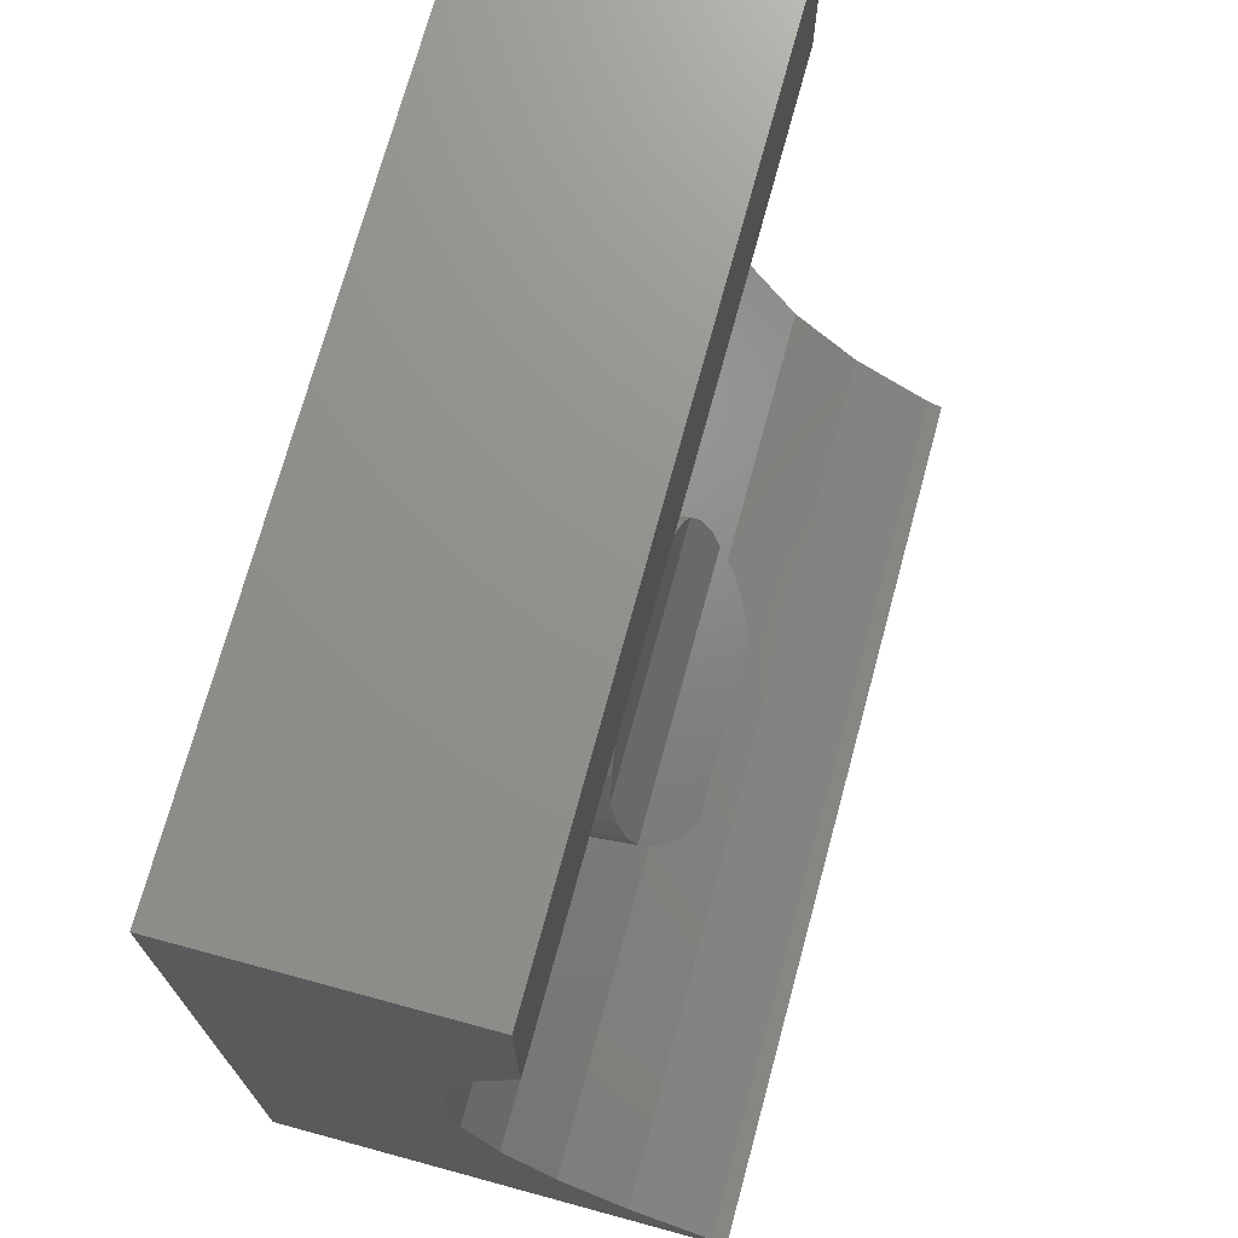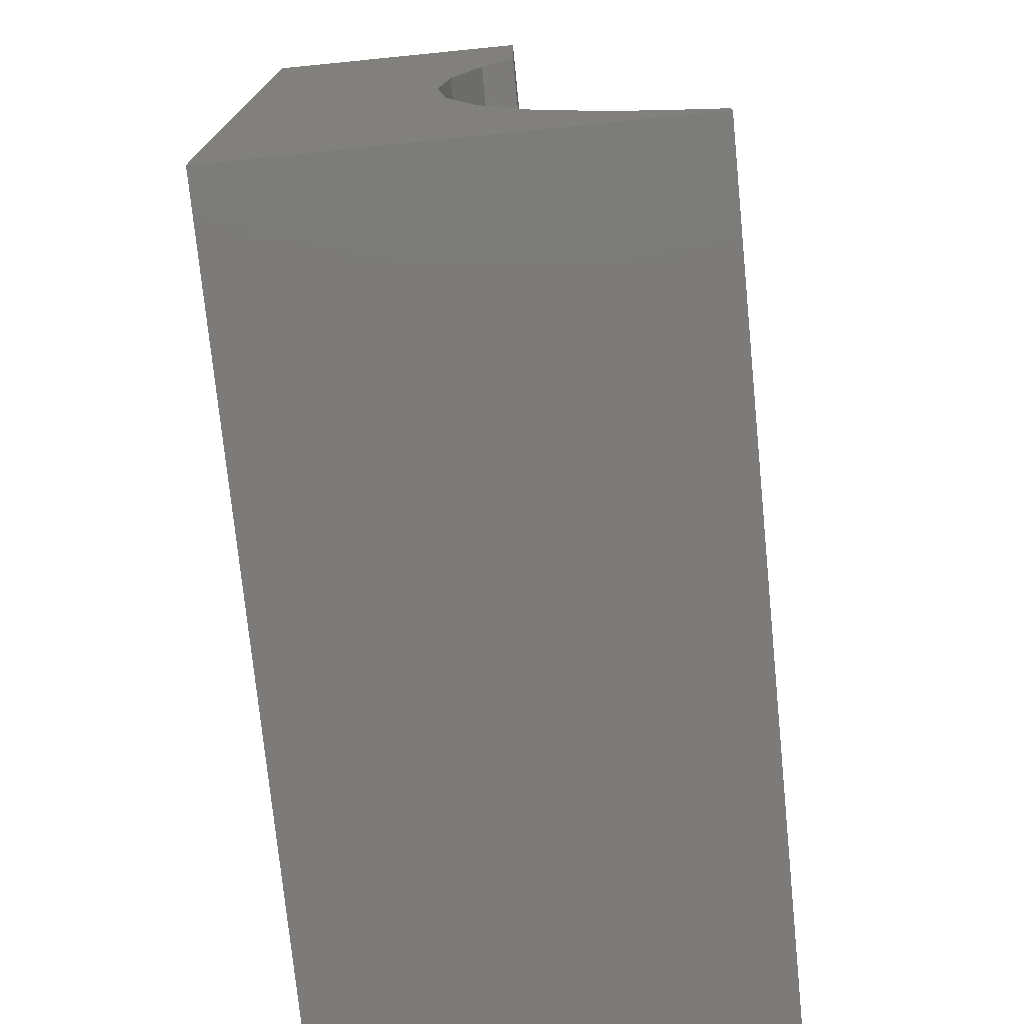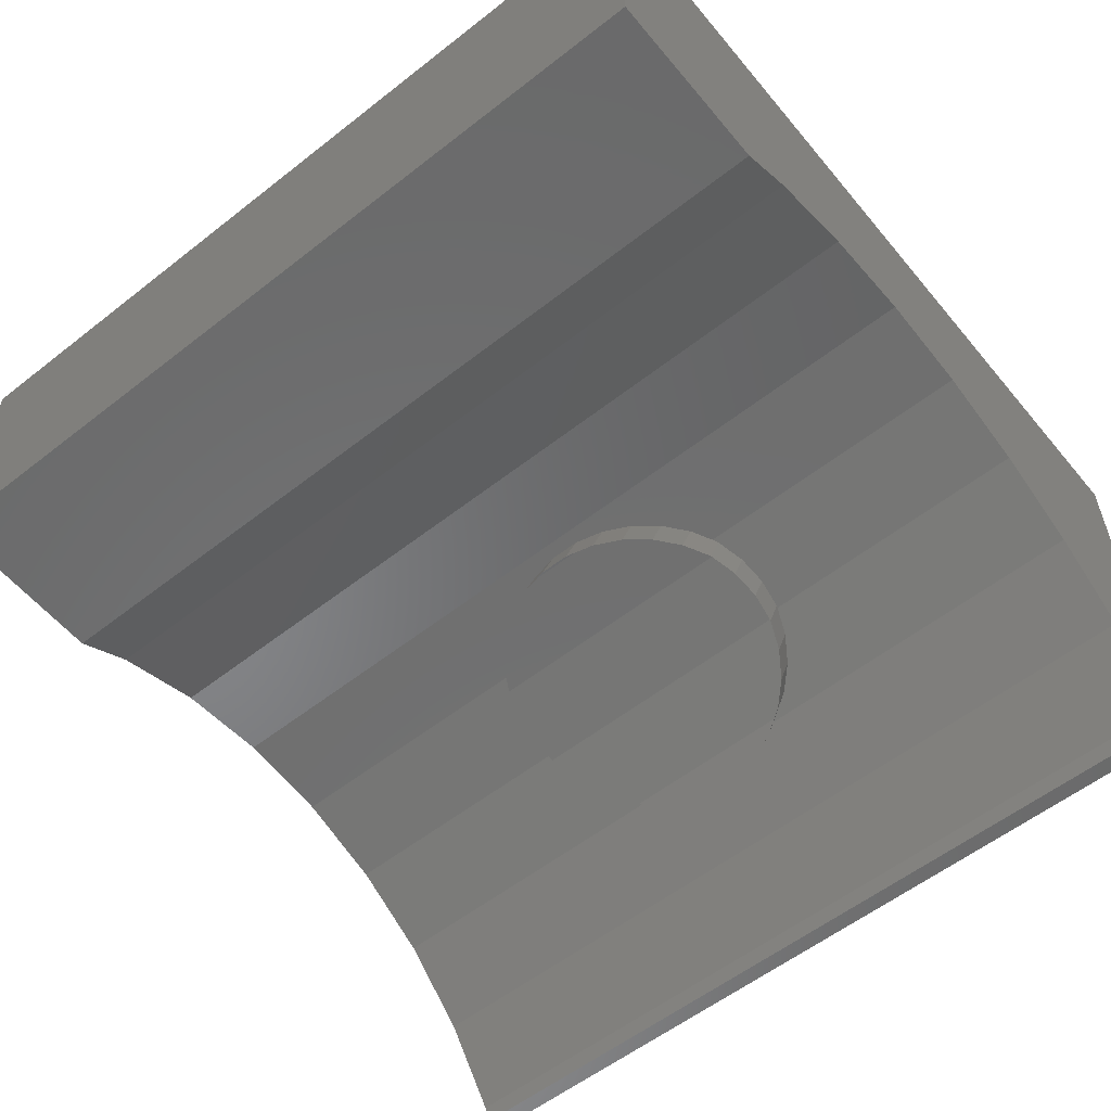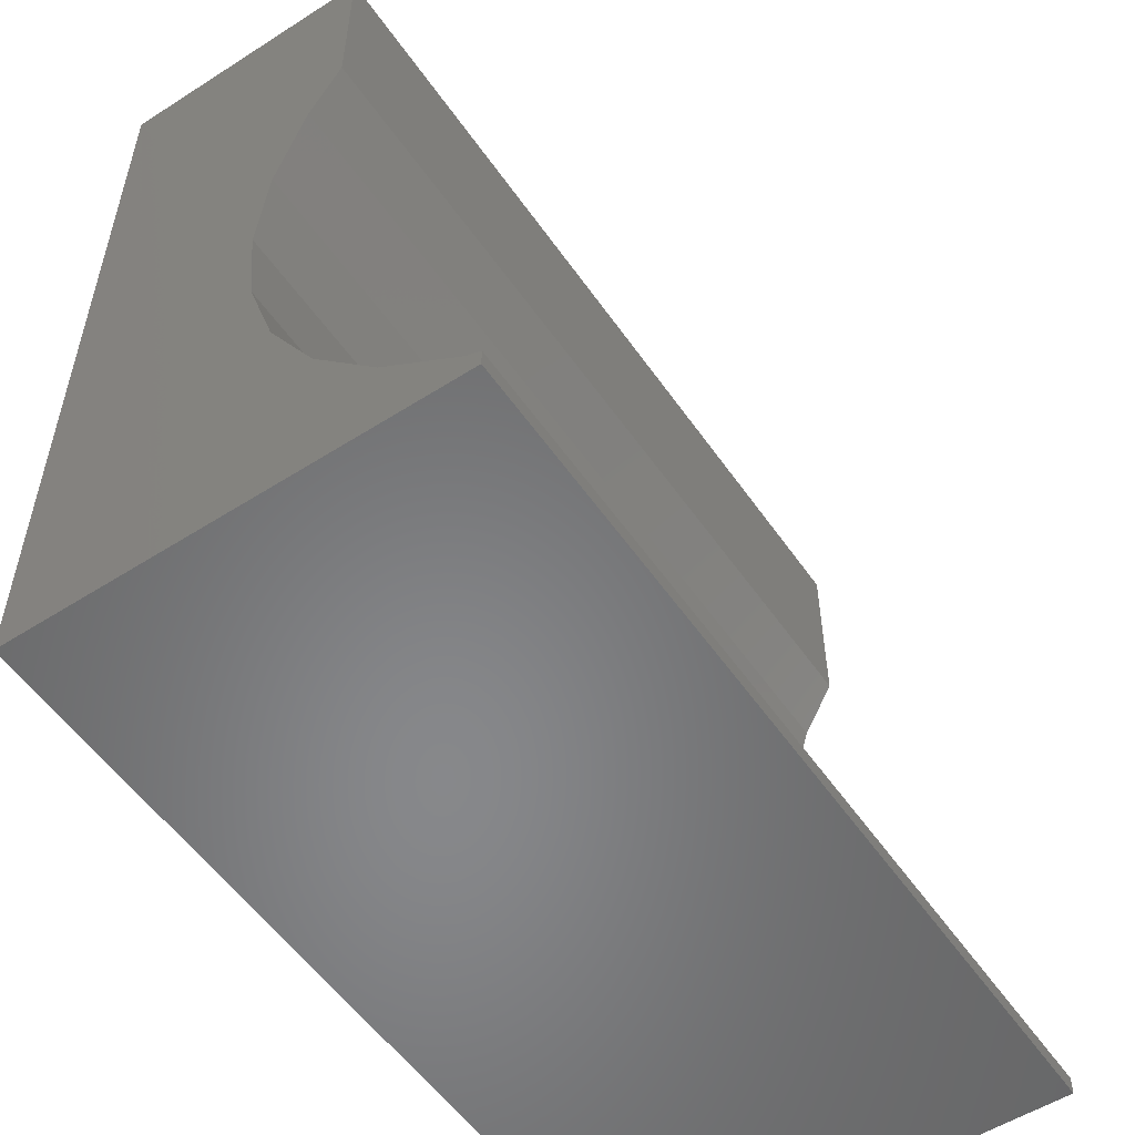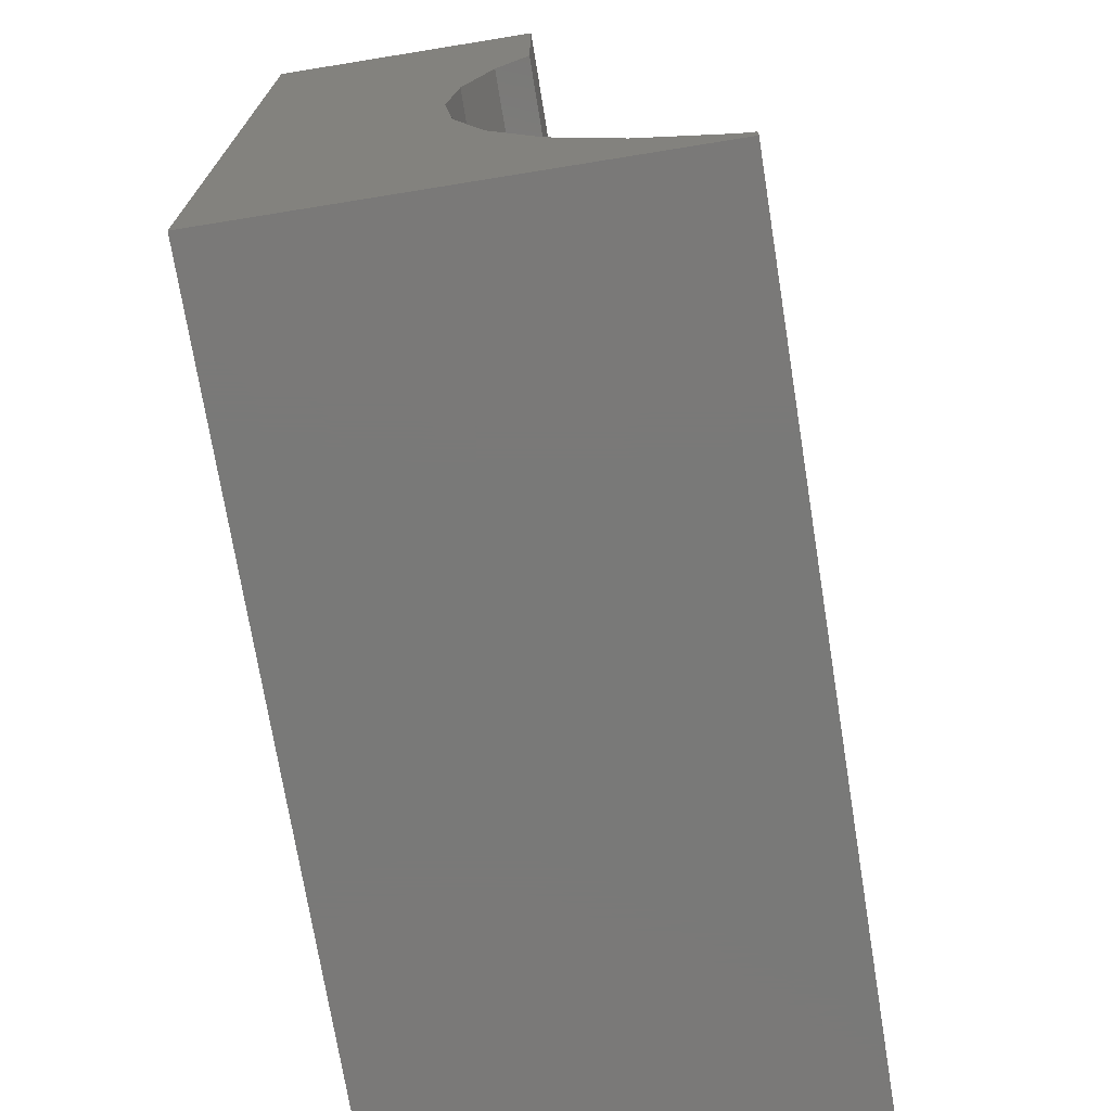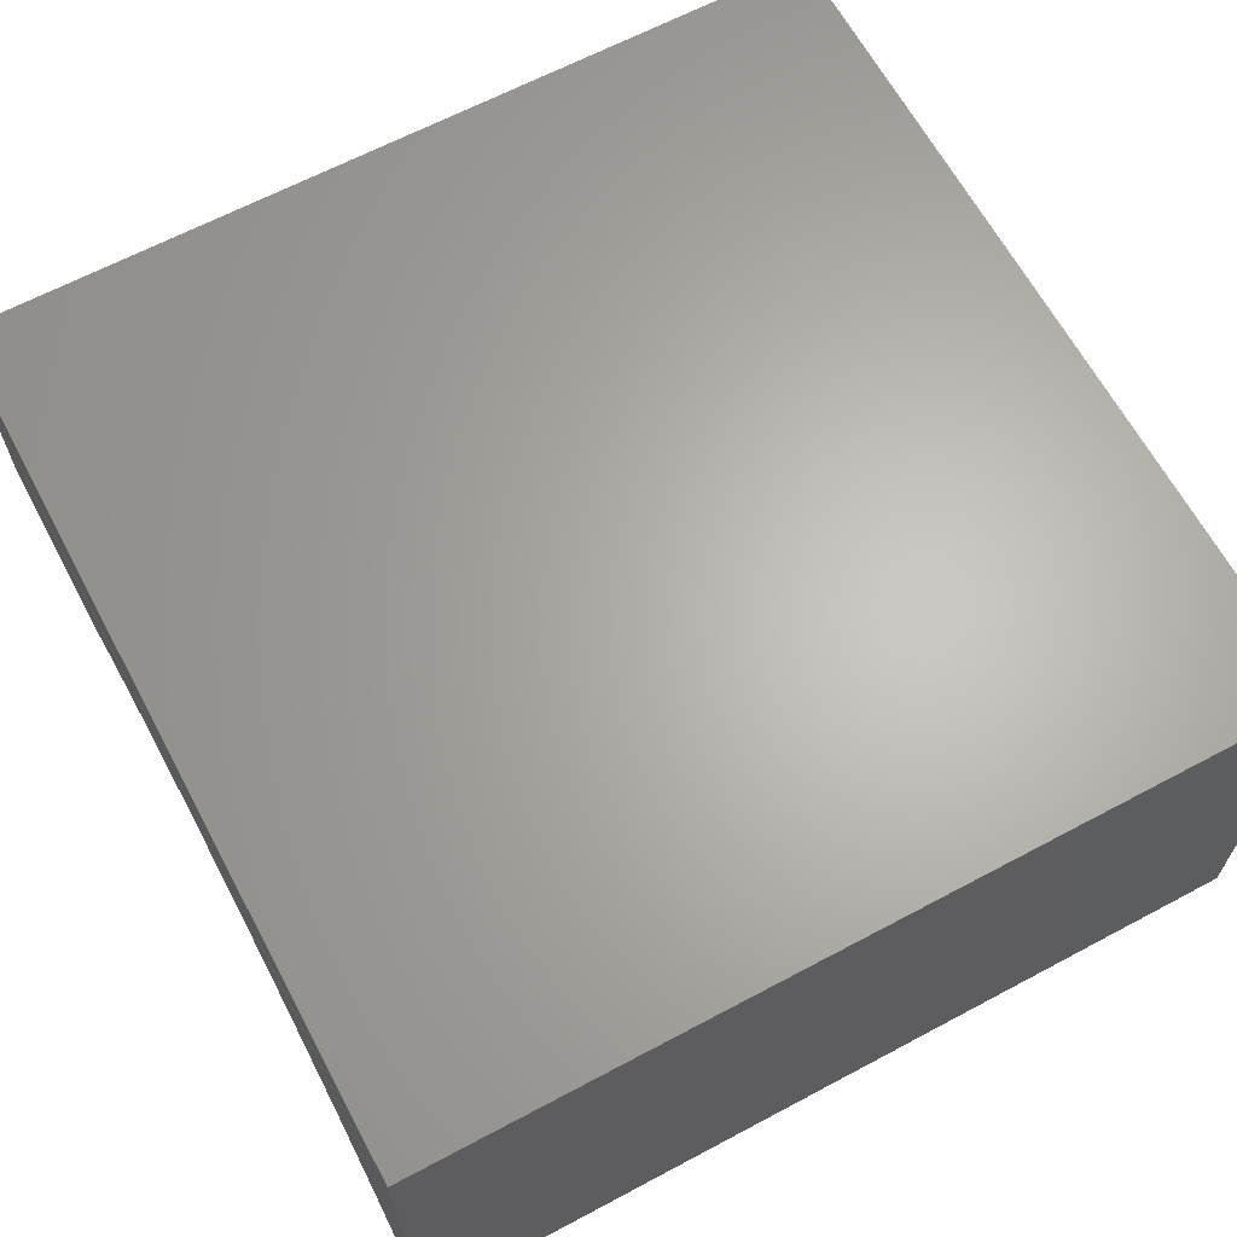
<metadata>
{"format":"stl","ext":"stl","renderer":"f3d","projection":"perspective","resolution":1024,"background":"white","views":[{"elev":72.1,"azim":105.2,"up":"+Y"},{"elev":-74.7,"azim":95.7,"up":"+Y"},{"elev":-57.0,"azim":-140.8,"up":"+Z"},{"elev":-54.4,"azim":124.1,"up":"+Y"},{"elev":-72.2,"azim":99.2,"up":"+Y"},{"elev":64.8,"azim":-28.2,"up":"+Z"}]}
</metadata>
<code>
# stl→obj: 142 verts, 280 faces
v -220 -97.62 219.3
v -74.83 -83.2 223.9
v -73.36 -96.52 219.6
v -75 -81.68 224.4
v -72.99 -97.62 219.3
v -220 -49.9 234.8
v -73.53 -68.37 228.8
v -73.36 -66.85 229.2
v -69.02 -54.13 233.4
v -68.52 -52.66 233.9
v -66.84 -49.9 234.8
v 220 -97.62 219.3
v 75 -81.68 224.4
v 220 -49.9 234.8
v 74.83 -83.2 223.9
v 73.36 -96.52 219.6
v 72.99 -97.62 219.3
v 73.53 -68.37 228.8
v 73.36 -66.85 229.2
v 69.02 -54.13 233.4
v 68.52 -52.66 233.9
v 66.84 -49.9 234.8
v -220 49.9 234.8
v 220 97.62 219.3
v 220 49.9 234.8
v -220 97.62 219.3
v 220 126.6 202.5
v -220 126.6 202.5
v -220 0 240
v 220 0 240
v -220 -141.1 194.2
v -38.96 -139.1 195.3
v -37.5 -140 194.8
v -34.8 -141.1 194.2
v -50.18 -131.9 199.5
v -60.68 -121.7 205.4
v -68.52 -109.7 212.3
v -72.87 -97.93 219.1
v 220 -141.1 194.2
v 72.87 -97.93 219.1
v 68.52 -109.7 212.3
v 60.68 -121.7 205.4
v 50.18 -131.9 199.5
v 38.96 -139.1 195.3
v 37.5 -140 194.8
v 34.8 -141.1 194.2
v 60.68 -38.95 235.9
v 50.18 -27.01 237.2
v 48.74 -25.93 237.3
v 37.5 -17.56 238.2
v 35.82 -16.79 238.2
v 23.18 -11.02 238.8
v 9.693 -8.087 239.2
v 7.84 -7.683 239.2
v -7.84 -7.683 239.2
v -9.693 -8.087 239.2
v -23.18 -11.02 238.8
v -48.74 -25.93 237.3
v -50.18 -27.01 237.2
v -60.68 -38.95 235.9
v -37.5 -17.56 238.2
v -35.82 -16.79 238.2
v 220 -207.8 120
v -220 -178.4 160.6
v 220 -178.4 160.6
v -220 -207.8 120
v 220 -211.2 112.5
v -220 -211.2 112.5
v 24.87 -144.6 191
v 23.18 -145.2 190.4
v 21.35 -145.5 190.1
v 7.84 -147.8 188.1
v -7.84 -147.8 188.1
v -21.35 -145.5 190.1
v -24.87 -144.6 191
v -23.18 -145.2 190.4
v 73.6 -60.48 205.2
v 73.36 -58.34 205.9
v -7.84 1.167 214.9
v -10.35 0.5767 214.9
v 75 -73.18 201.1
v 68.52 -101.1 188.5
v 60.68 -113 181.6
v 7.84 1.167 214.9
v -72.67 -89.85 195
v -68.52 -101.1 188.5
v -73.42 -87.45 196.4
v -74.77 -75.3 200.4
v -73.36 -87.97 196.1
v 69.22 -46.2 209.8
v 68.71 -44.7 210.3
v 68.52 -44.1 210.4
v -75 -73.18 201.1
v 23.18 -2.26 214.8
v 12.8 0 215
v 10.35 0.5767 214.9
v 60.68 -30.19 211.8
v 50.18 -18.24 213.1
v -68.71 -44.7 210.3
v -68.52 -44.1 210.4
v -69.22 -46.2 209.8
v 23.18 -136 165.2
v 20.66 -136.5 164.8
v -37.5 -8.797 214.1
v -48.2 -16.76 213.2
v 72.67 -89.85 195
v 37.5 -8.797 214.1
v 48.2 -16.76 213.2
v -12.8 0 215
v -23.18 -2.26 214.8
v -7.84 -138.7 162.9
v 7.84 -138.7 162.9
v -60.68 -113 181.6
v -50.18 -123.3 175.7
v -60.68 -30.19 211.8
v -35.21 -7.75 214.2
v 35.21 -7.75 214.2
v -23.18 -136 165.2
v -20.66 -136.5 164.8
v -45.33 -126.4 173.9
v -39.51 -129.8 170.9
v -50.18 -18.24 213.1
v 73.36 -87.97 196.1
v 50.18 -123.3 175.7
v 45.33 -126.4 173.9
v 39.51 -129.8 170.9
v 25.51 -135.2 166
v -25.51 -135.2 166
v -73.6 -60.48 205.2
v 74.77 -75.3 200.4
v 73.42 -87.45 196.4
v 37.5 -130.9 169.8
v -37.5 -130.9 169.8
v -73.36 -58.34 205.9
v -220 220 337.5
v -220 220 202.5
v -220 -220 337.5
v -220 -220 112.5
v 220 -220 337.5
v 220 220 337.5
v 220 220 202.5
v 220 -220 112.5
f 1 2 3
f 2 1 4
f 1 3 5
f 6 7 4
f 6 4 1
f 7 6 8
f 8 6 9
f 9 6 10
f 10 6 11
f 12 13 14
f 12 15 13
f 12 16 15
f 16 12 17
f 18 14 13
f 19 14 18
f 20 14 19
f 21 14 20
f 14 21 22
f 23 24 25
f 24 23 26
f 26 27 24
f 27 26 28
f 29 25 30
f 25 29 23
f 31 32 33
f 31 33 34
f 32 31 35
f 31 36 35
f 31 37 36
f 31 38 37
f 31 5 38
f 5 31 1
f 39 17 12
f 39 40 17
f 39 41 40
f 39 42 41
f 39 43 42
f 39 44 43
f 39 45 44
f 45 39 46
f 22 30 14
f 47 30 22
f 48 30 47
f 49 30 48
f 50 30 49
f 51 30 50
f 52 30 51
f 53 30 52
f 54 30 53
f 55 30 54
f 29 56 57
f 29 58 59
f 29 11 6
f 11 29 60
f 60 29 59
f 58 29 61
f 61 29 62
f 62 29 57
f 55 29 30
f 56 29 55
f 63 64 65
f 64 63 66
f 67 66 63
f 66 67 68
f 65 46 39
f 65 69 46
f 65 70 69
f 65 71 70
f 65 72 71
f 65 73 72
f 64 74 73
f 64 75 76
f 64 73 65
f 74 64 76
f 75 64 34
f 34 64 31
f 19 77 78
f 77 19 18
f 79 56 55
f 56 79 80
f 18 81 77
f 81 18 13
f 42 82 41
f 82 42 83
f 84 55 54
f 55 84 79
f 37 85 86
f 85 37 38
f 87 2 88
f 3 87 89
f 87 3 2
f 20 78 90
f 78 20 19
f 21 91 92
f 21 90 91
f 90 21 20
f 88 4 93
f 4 88 2
f 38 89 85
f 89 38 3
f 3 38 5
f 52 94 95
f 95 53 52
f 53 95 96
f 84 53 96
f 53 84 54
f 48 97 98
f 97 48 47
f 99 10 100
f 101 10 99
f 10 101 9
f 71 102 70
f 102 71 103
f 104 58 61
f 58 104 105
f 41 106 40
f 106 41 82
f 49 107 50
f 107 49 108
f 48 108 49
f 108 48 98
f 56 109 57
f 109 56 80
f 57 109 110
f 111 72 73
f 72 111 112
f 35 113 114
f 113 35 36
f 100 60 115
f 100 11 60
f 11 100 10
f 116 61 62
f 61 116 104
f 47 92 97
f 22 92 47
f 92 22 21
f 50 117 51
f 117 50 107
f 51 94 52
f 94 51 117
f 110 62 57
f 62 110 116
f 118 74 76
f 74 118 119
f 114 32 35
f 120 32 114
f 32 120 121
f 36 86 113
f 86 36 37
f 115 59 122
f 59 115 60
f 40 123 16
f 40 16 17
f 123 40 106
f 44 124 43
f 44 125 124
f 125 44 126
f 43 83 42
f 83 43 124
f 70 127 69
f 127 70 102
f 72 103 71
f 103 72 112
f 119 73 74
f 73 119 111
f 128 76 75
f 76 128 118
f 105 59 58
f 59 105 122
f 93 7 129
f 7 93 4
f 13 130 81
f 130 13 15
f 15 131 130
f 16 131 15
f 131 16 123
f 132 46 69
f 46 132 45
f 132 69 127
f 45 126 44
f 126 45 132
f 121 33 32
f 33 121 133
f 133 34 33
f 34 133 75
f 75 133 128
f 129 8 134
f 8 129 7
f 134 9 101
f 9 134 8
f 28 135 136
f 26 135 28
f 23 135 26
f 29 135 23
f 137 29 6
f 137 6 1
f 138 66 68
f 138 64 66
f 29 137 135
f 31 137 1
f 64 137 31
f 137 64 138
f 135 139 140
f 139 135 137
f 140 27 141
f 140 24 27
f 140 25 24
f 140 30 25
f 139 30 140
f 30 139 14
f 14 139 12
f 139 39 12
f 139 65 39
f 142 65 139
f 65 142 63
f 63 142 67
f 138 67 142
f 67 138 68
f 138 139 137
f 139 138 142
f 141 135 140
f 135 141 136
f 130 77 81
f 131 77 130
f 90 77 131
f 77 90 78
f 101 90 131
f 90 101 91
f 91 101 99
f 87 101 131
f 101 87 129
f 101 129 134
f 88 129 87
f 129 88 93
f 80 96 95
f 96 80 84
f 84 80 79
f 80 95 109
f 91 97 92
f 108 97 91
f 97 108 98
f 95 108 91
f 108 117 107
f 108 95 117
f 117 95 94
f 91 109 95
f 116 109 91
f 109 116 110
f 105 116 91
f 116 105 104
f 115 105 91
f 105 115 122
f 99 115 91
f 115 99 100
f 127 126 132
f 127 125 126
f 103 127 102
f 127 103 125
f 112 125 103
f 111 125 112
f 119 125 111
f 128 119 118
f 120 119 128
f 121 128 133
f 120 128 121
f 119 120 125
f 106 131 123
f 83 106 82
f 125 106 83
f 125 83 124
f 106 125 131
f 120 131 125
f 113 120 114
f 120 113 85
f 85 113 86
f 87 120 85
f 87 85 89
f 120 87 131
f 28 141 27
f 141 28 136

</code>
